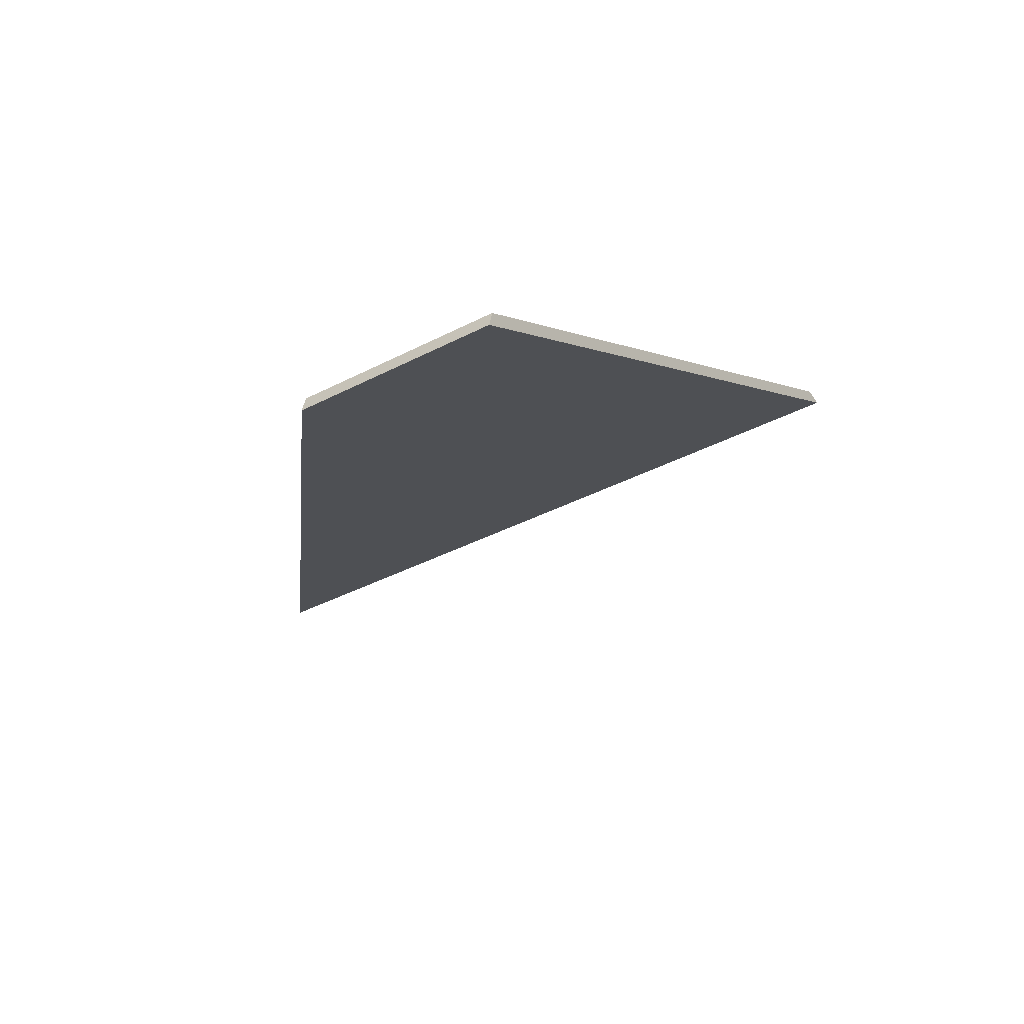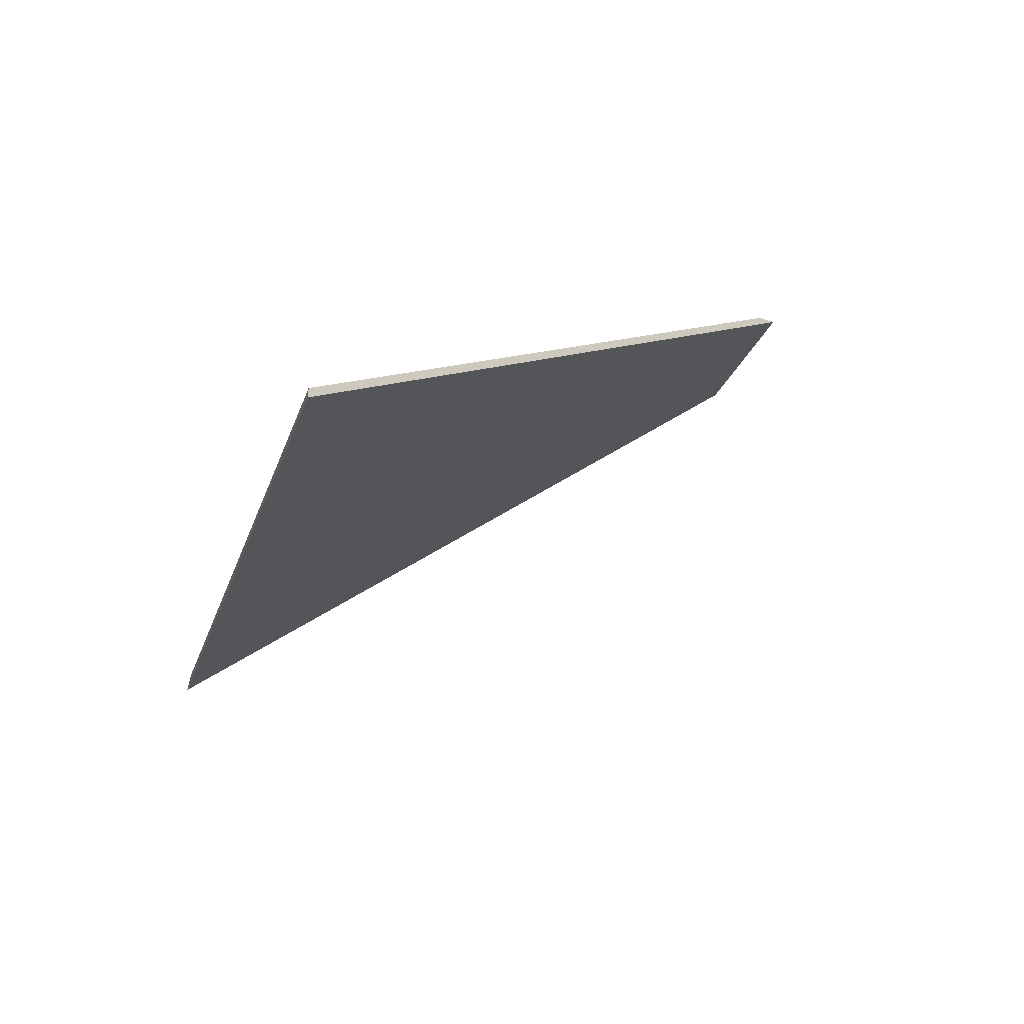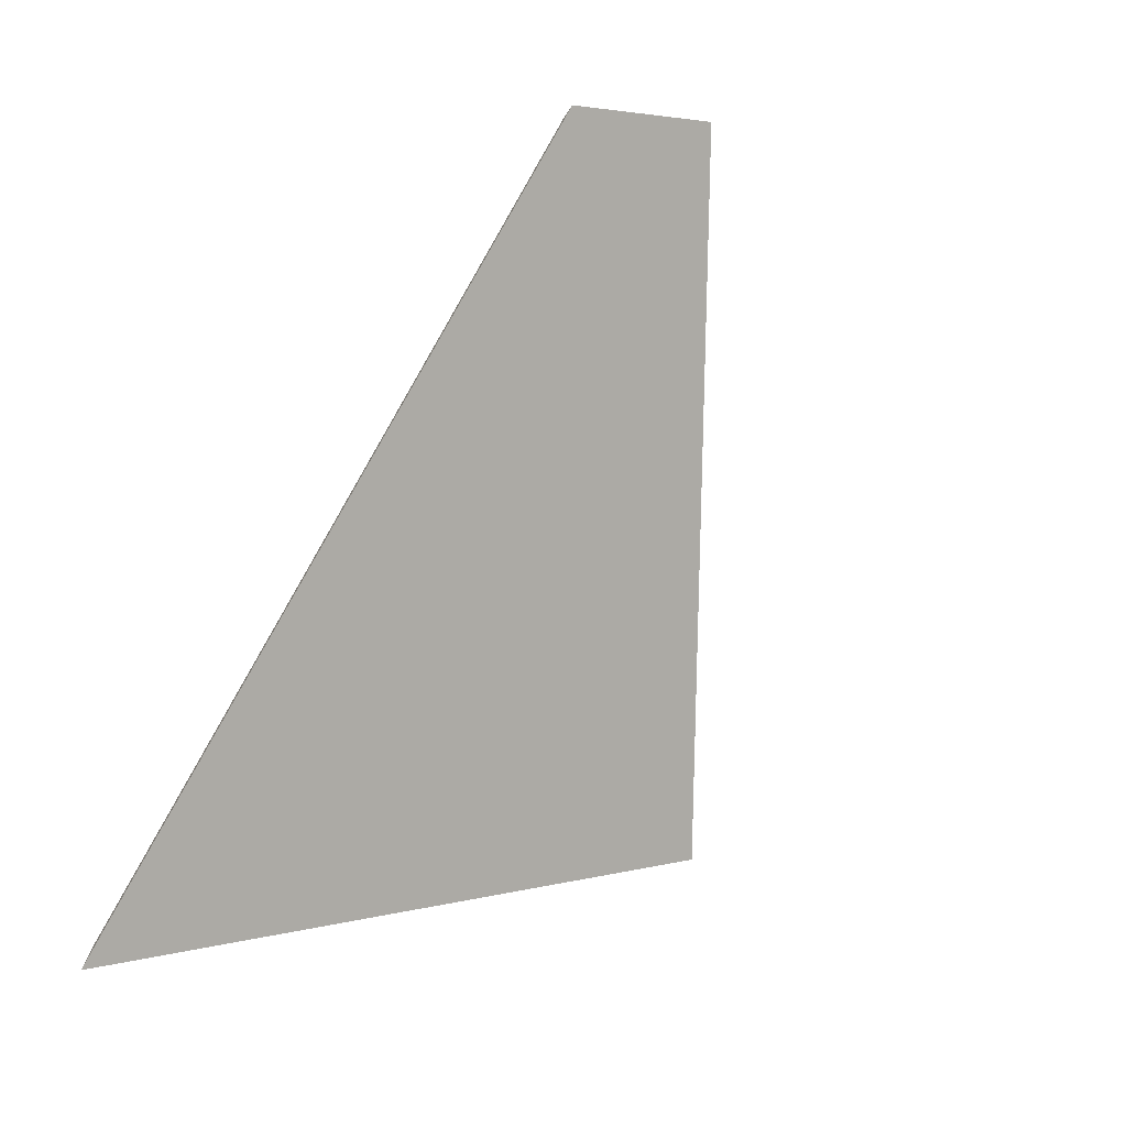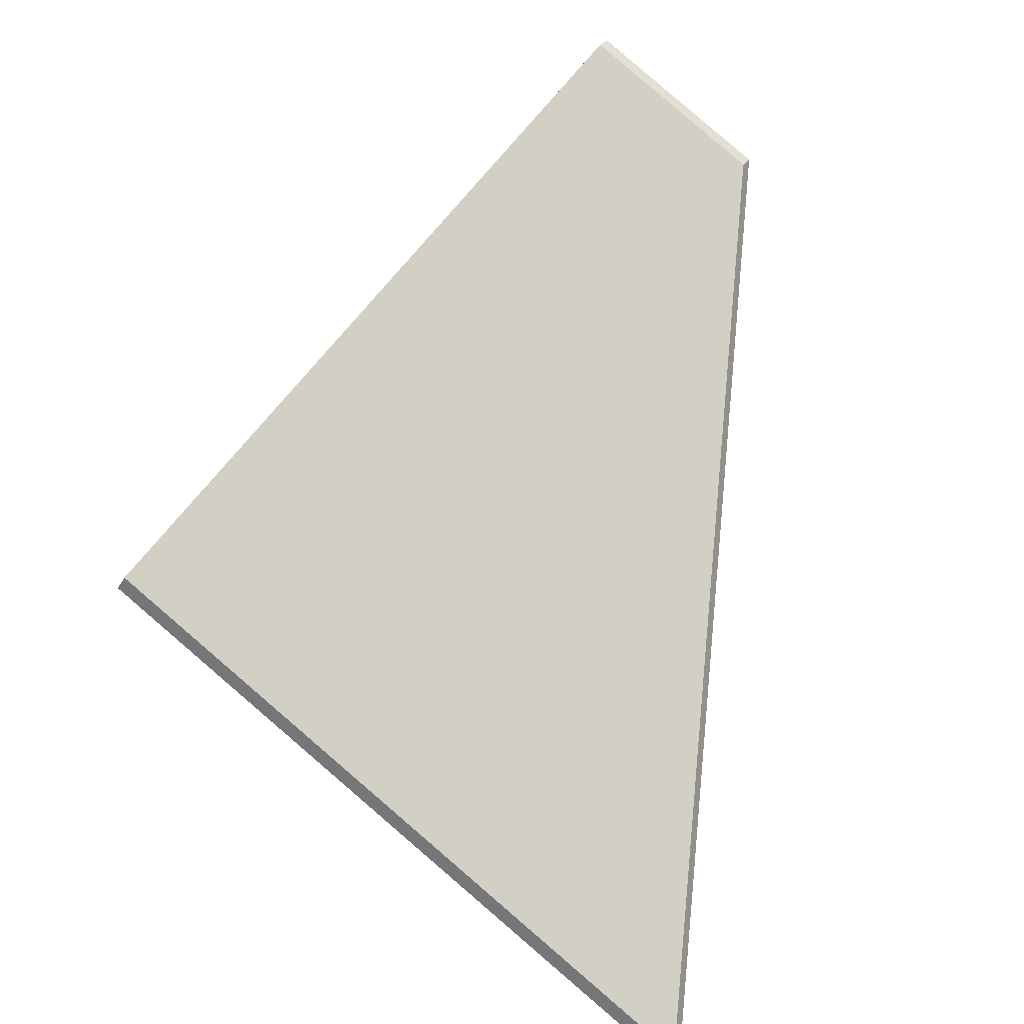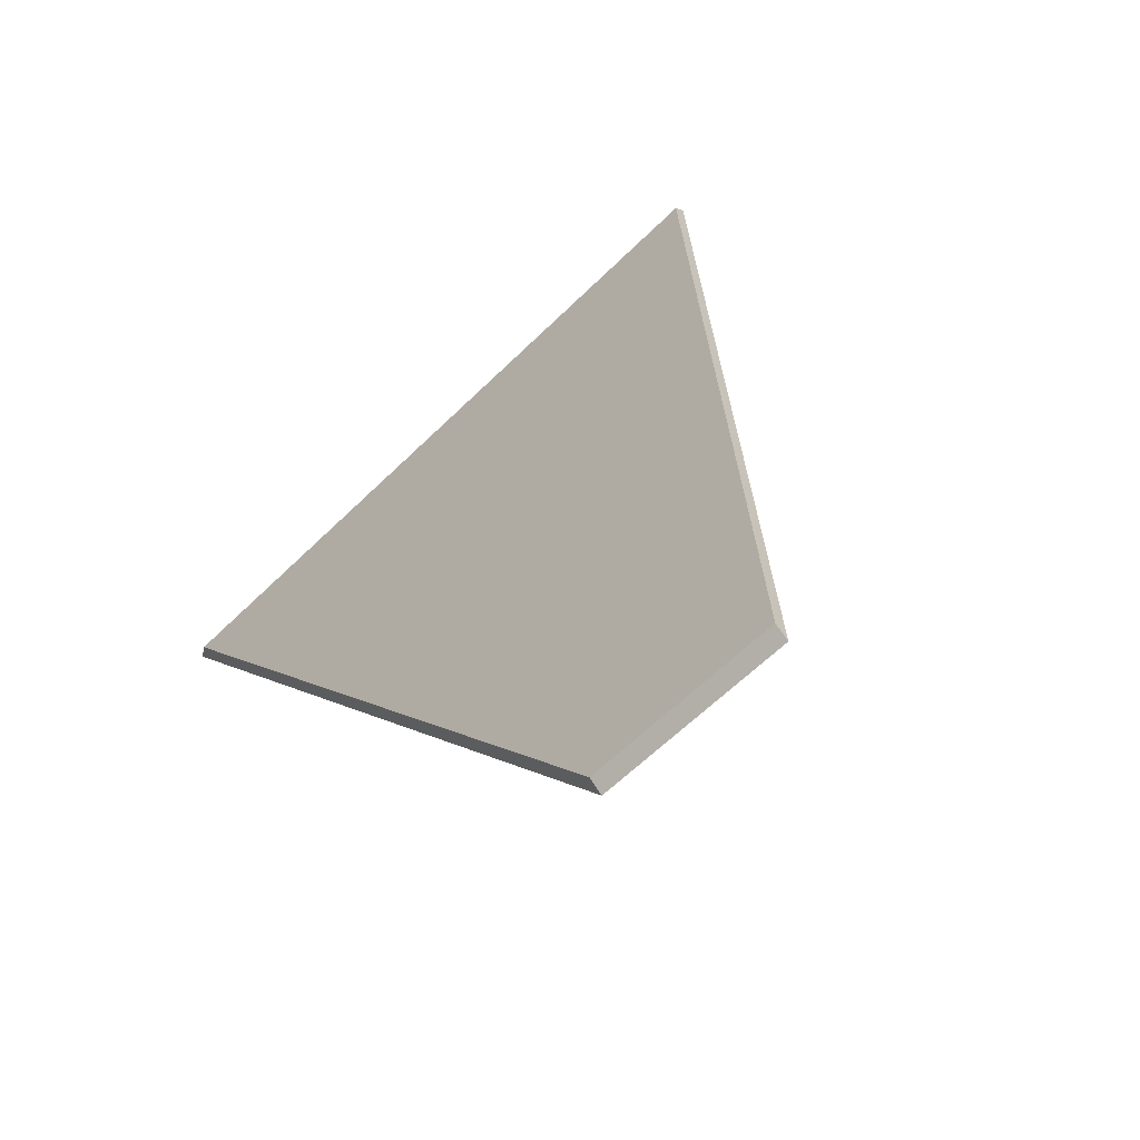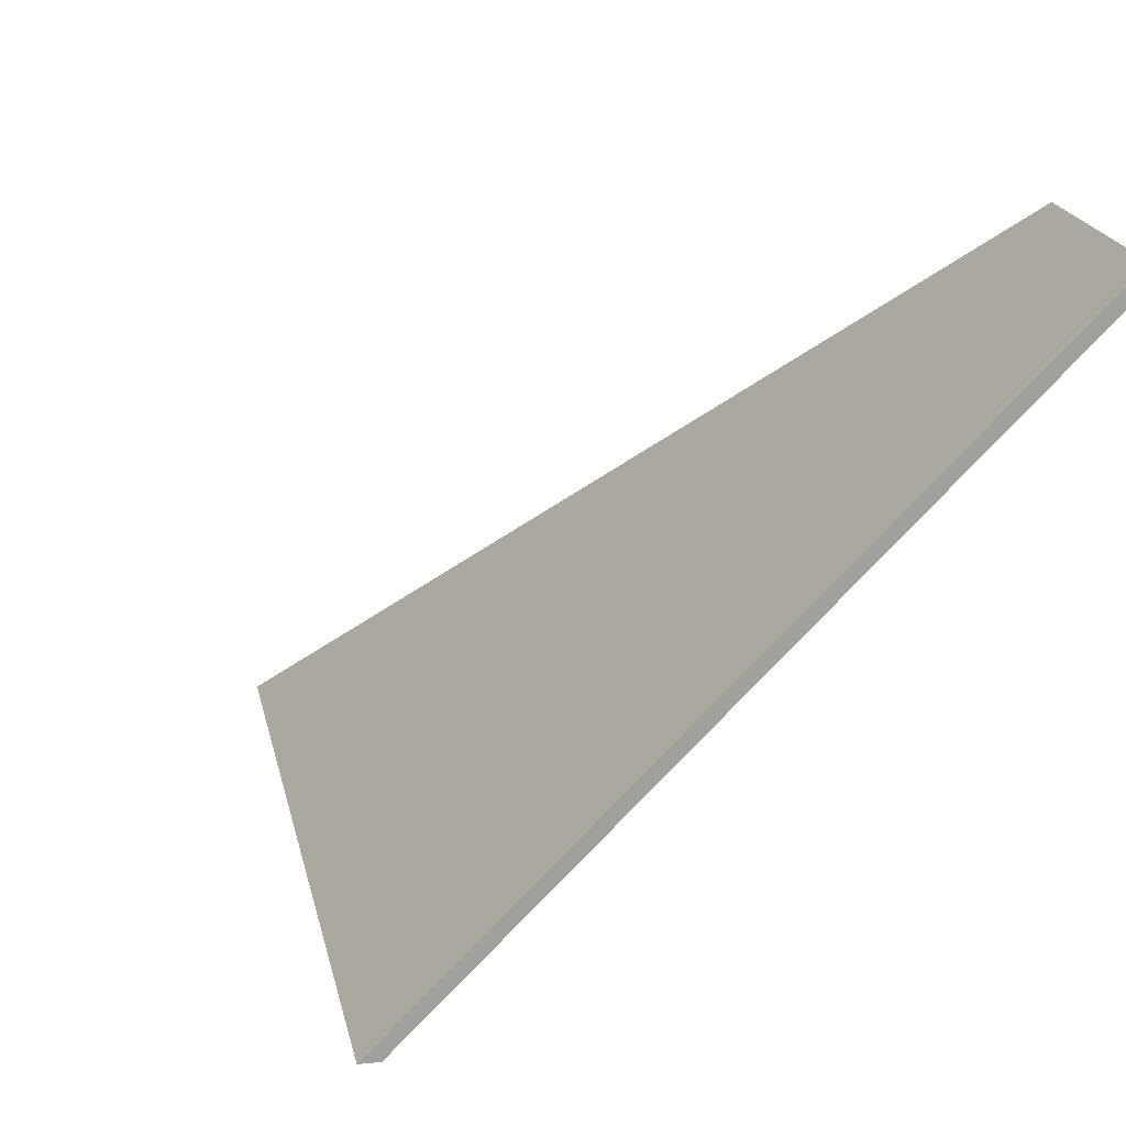
<metadata>
{"format":"obj","ext":"obj","renderer":"f3d","projection":"perspective","resolution":1024,"background":"white","views":[{"elev":39.9,"azim":-172.1,"up":"+Z"},{"elev":-57.5,"azim":72.0,"up":"+Z"},{"elev":-48.7,"azim":150.0,"up":"+Z"},{"elev":29.0,"azim":25.5,"up":"+Z"},{"elev":69.5,"azim":147.0,"up":"+Z"},{"elev":18.6,"azim":-67.9,"up":"+Y"}]}
</metadata>
<code>
v -0.3527 -0.04193 3.111
v -0.2603 -0.04193 3.052
v -0.2846 0.03755 3.162
v -0.3096 0.03756 3.178
v -0.2846 0.04018 3.162
v -0.2846 0.03755 3.162
v -0.2603 -0.04193 3.052
v -0.2595 -0.04193 3.048
v -0.3096 0.04019 3.178
v -0.3096 0.03756 3.178
v -0.2846 0.03755 3.162
v -0.2846 0.04018 3.162
v -0.2595 -0.04193 3.048
v -0.2603 -0.04193 3.052
v -0.3527 -0.04193 3.111
v -0.3541 -0.04193 3.109
v -0.3541 -0.04193 3.109
v -0.3527 -0.04193 3.111
v -0.3096 0.03756 3.178
v -0.3096 0.04019 3.178
v -0.3096 0.04019 3.178
v -0.2846 0.04018 3.162
v -0.2595 -0.04193 3.048
v -0.3541 -0.04193 3.109
f 1 2 3
f 1 3 4
f 5 6 7
f 5 7 8
f 9 10 11
f 9 11 12
f 13 14 15
f 13 15 16
f 17 18 19
f 17 19 20
f 21 22 23
f 21 23 24

</code>
